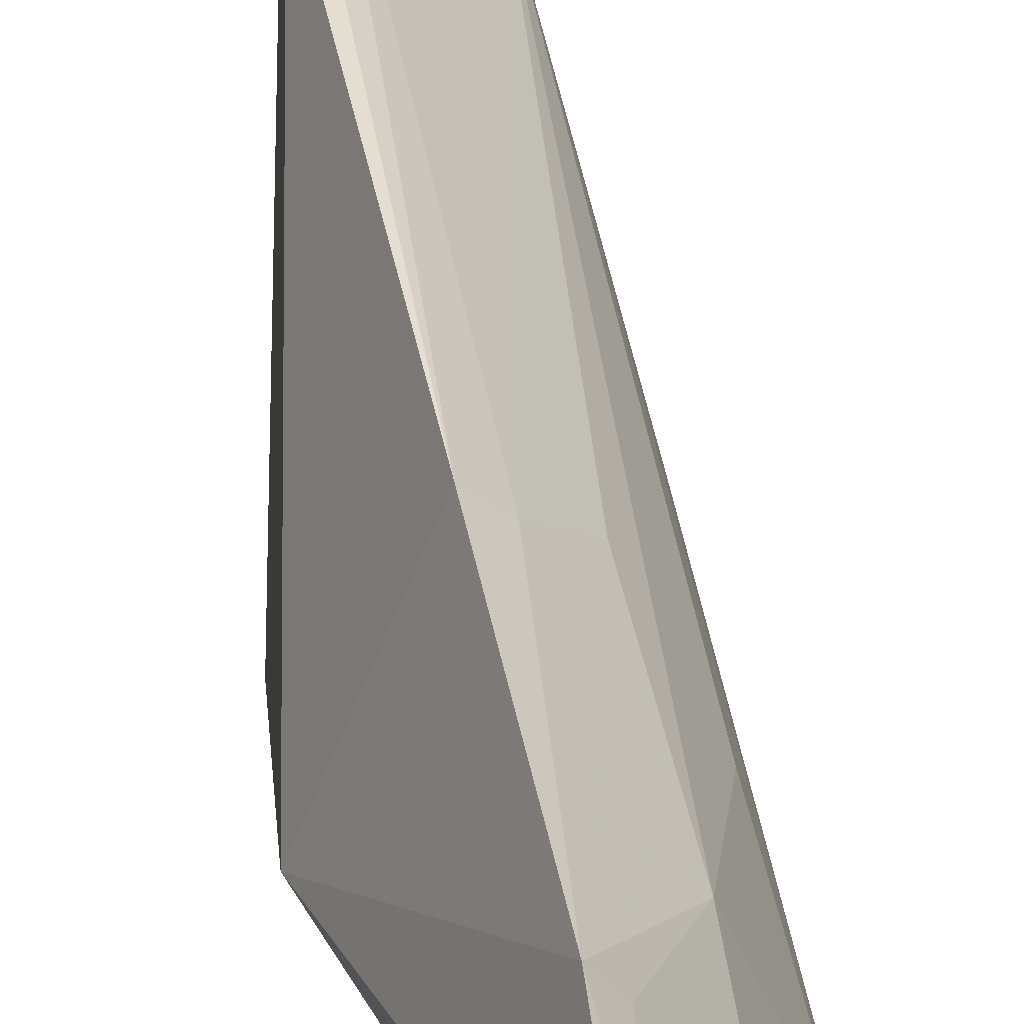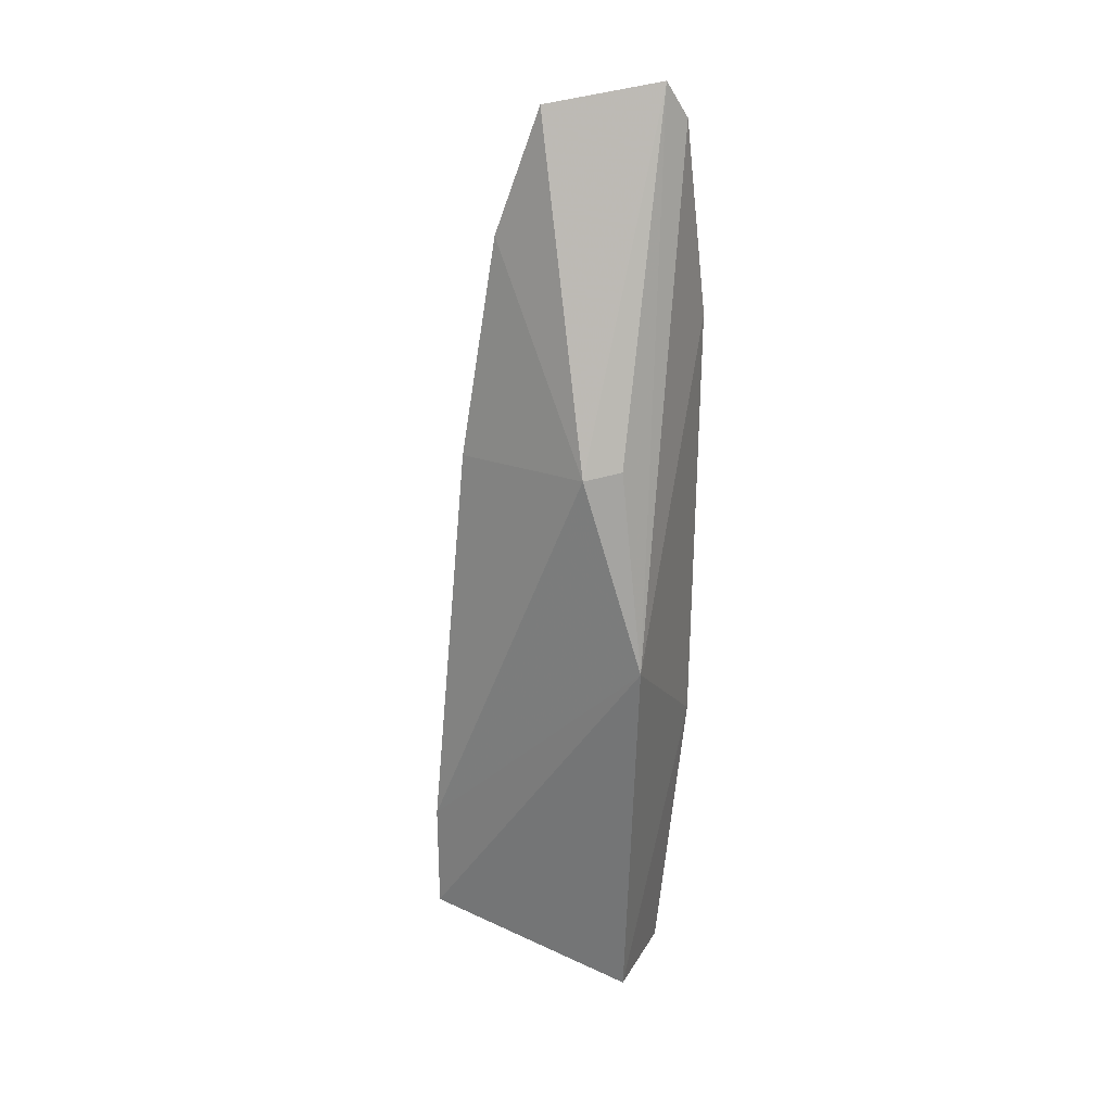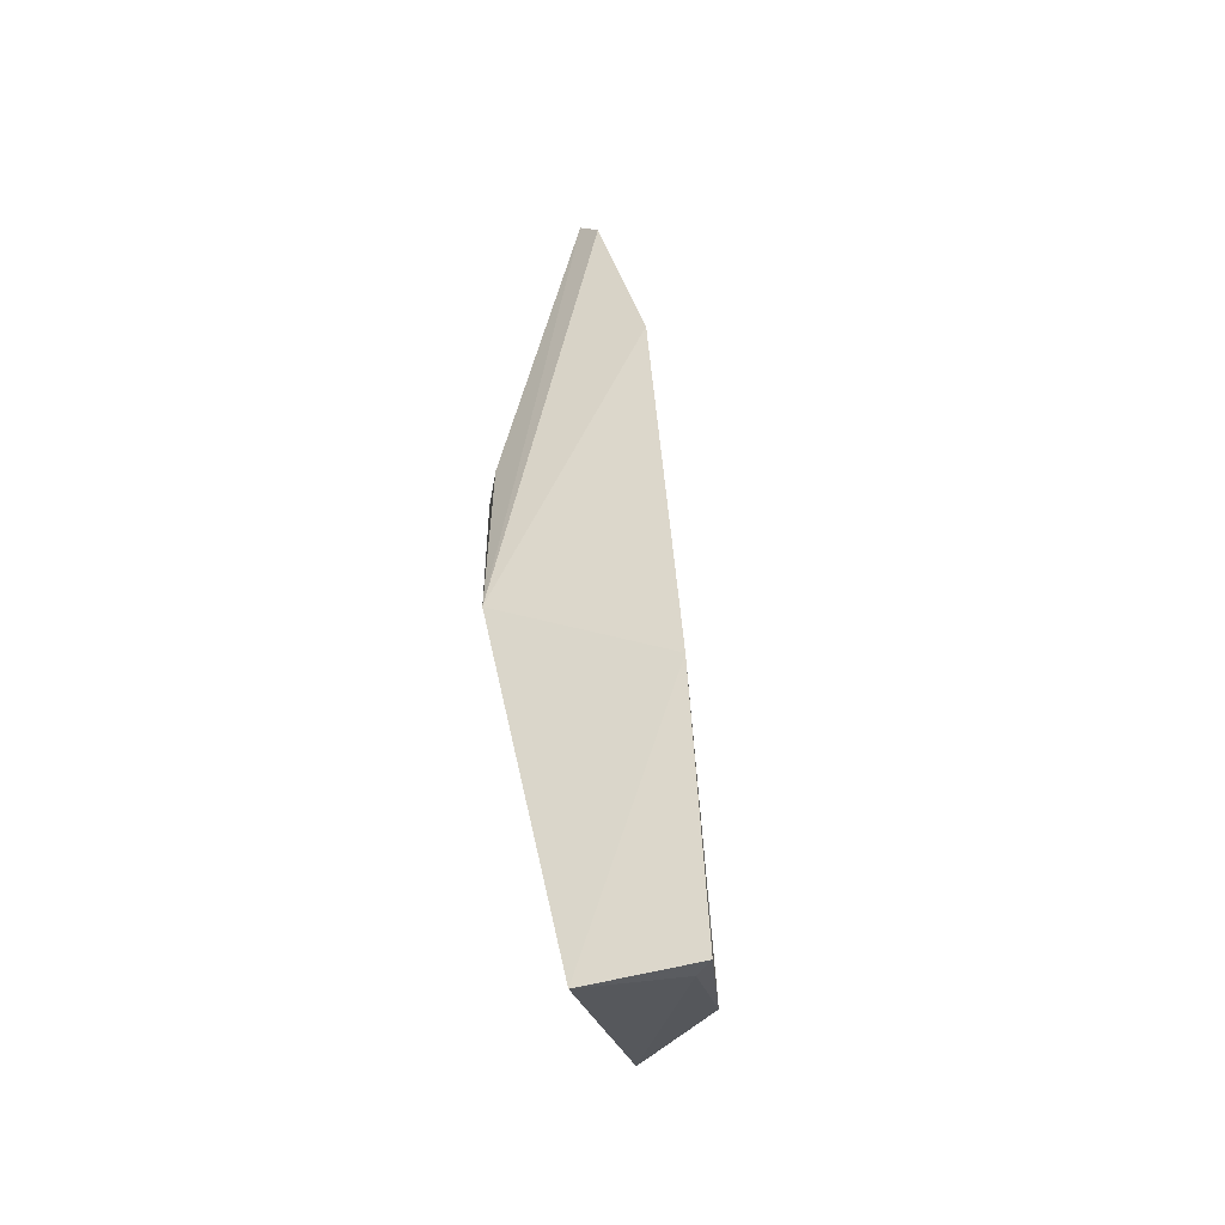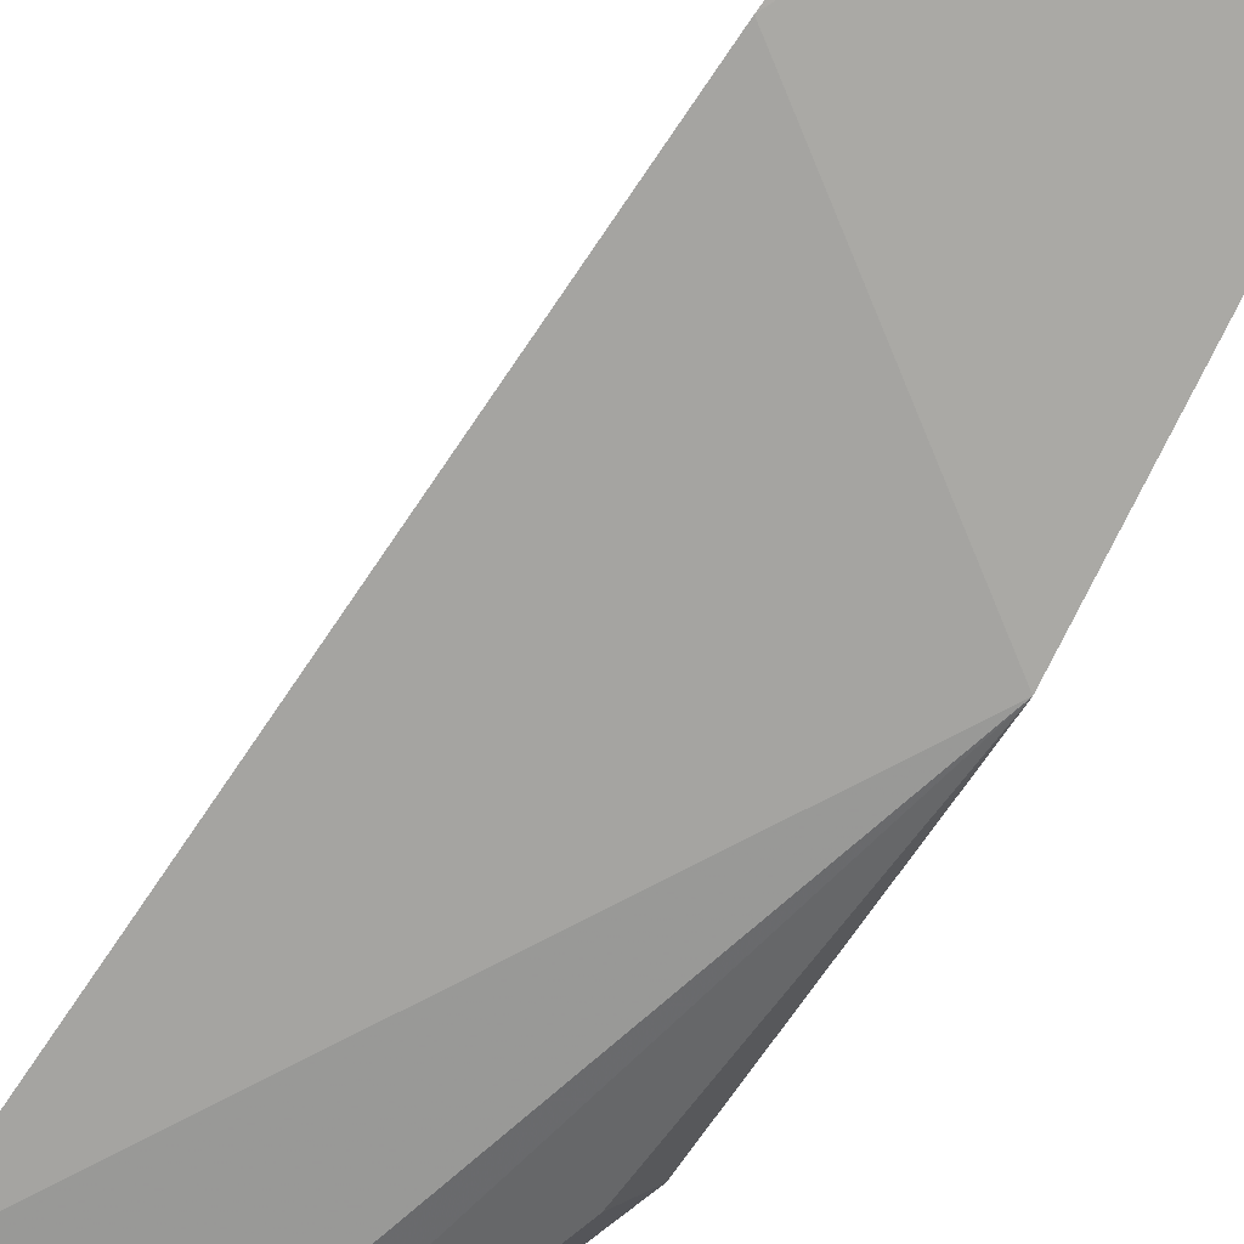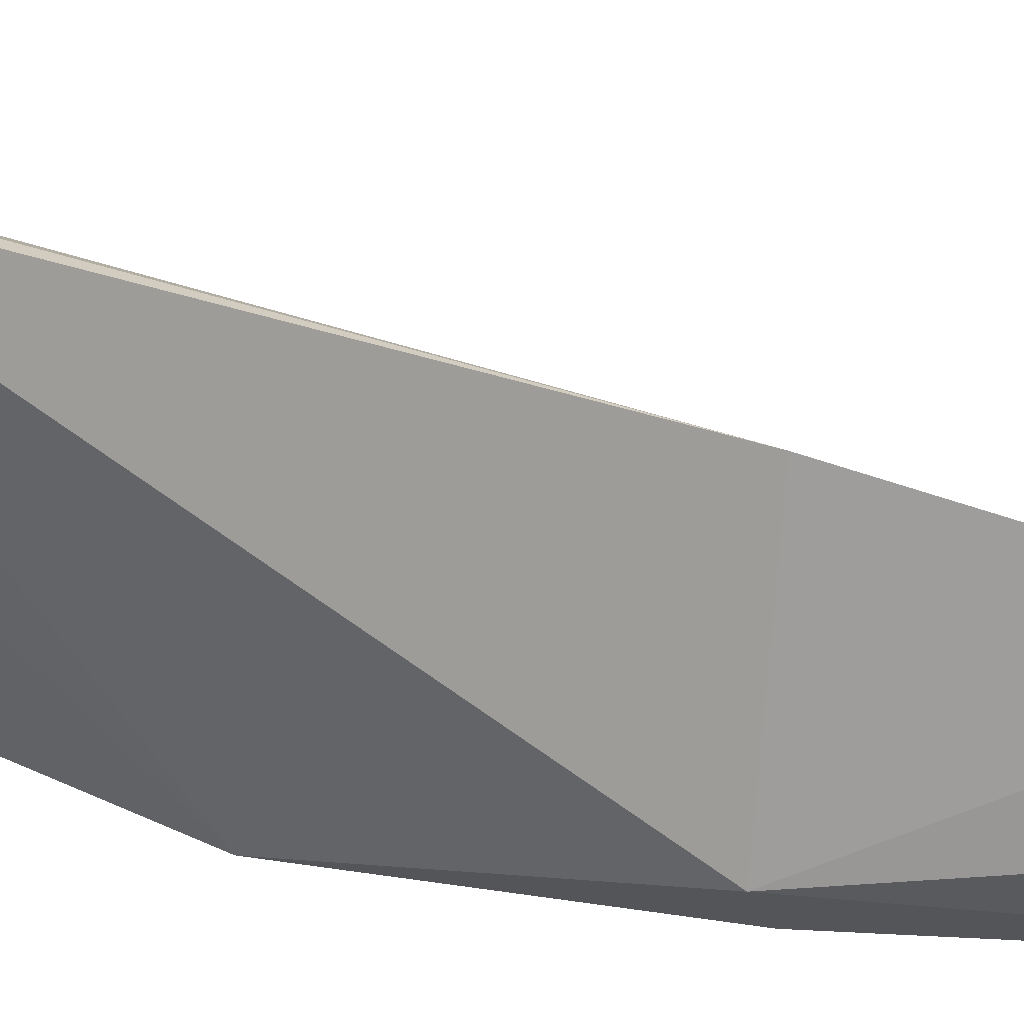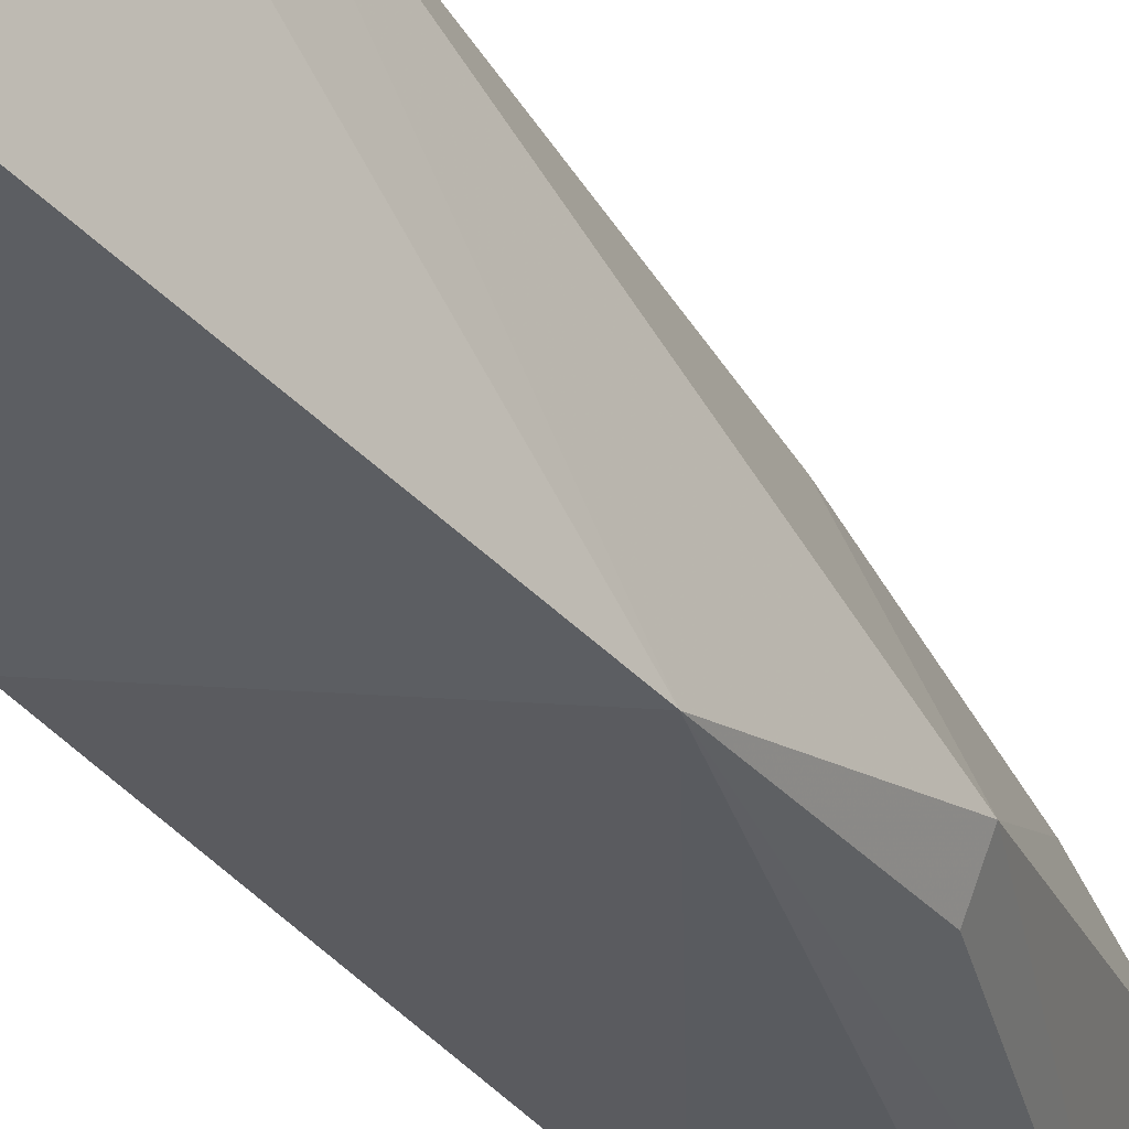
<metadata>
{"format":"obj","ext":"obj","renderer":"f3d","projection":"perspective","resolution":1024,"background":"white","views":[{"elev":32.4,"azim":-10.4,"up":"+Y"},{"elev":18.7,"azim":-69.7,"up":"+Z"},{"elev":-45.8,"azim":17.7,"up":"+Z"},{"elev":-71.6,"azim":142.9,"up":"+Y"},{"elev":40.3,"azim":-74.5,"up":"+Y"},{"elev":-31.1,"azim":-153.2,"up":"+Y"}]}
</metadata>
<code>
v 0.03754 0.1135 0.1013
v 0.04525 0.1115 0.0779
v 0.03553 0.1377 0.0115
v 0.03674 0.1165 0.004603
v 0.02938 0.1126 0.04449
v 0.04806 0.1163 0.0047
v 0.03366 0.1295 0.08649
v 0.04001 0.1121 0.09773
v 0.04532 0.1283 0.008886
v 0.04617 0.1185 0.005122
v 0.04768 0.113 0.03362
v 0.02718 0.118 0.06456
v 0.03507 0.1226 0.09822
v 0.04006 0.124 0.07674
v 0.03592 0.1311 0.06361
v 0.02902 0.1146 0.06532
v 0.03391 0.1371 0.02311
v 0.03912 0.1157 0.09744
v 0.03316 0.1246 0.09916
v 0.04385 0.1196 0.06345
v 0.03974 0.1194 0.08985
v 0.03726 0.1365 0.01137
v 0.03359 0.1332 0.06406
v 0.03987 0.1274 0.05958
v 0.04379 0.1154 0.07671
v 0.03534 0.1274 0.08616
f 5 3 4
f 8 5 2
f 8 1 5
f 10 6 4
f 10 4 3
f 10 9 6
f 10 3 9
f 11 5 4
f 11 4 6
f 11 2 5
f 11 9 2
f 11 6 9
f 16 12 5
f 16 5 1
f 16 1 12
f 17 3 5
f 17 5 12
f 18 13 1
f 18 1 8
f 18 8 2
f 19 12 1
f 19 1 13
f 19 13 7
f 19 7 12
f 20 2 9
f 20 9 14
f 21 13 18
f 21 18 2
f 21 2 14
f 22 15 9
f 22 9 3
f 23 7 15
f 23 3 17
f 23 17 12
f 23 12 7
f 23 22 3
f 23 15 22
f 24 14 9
f 24 9 15
f 24 15 7
f 24 7 14
f 25 20 14
f 25 14 2
f 25 2 20
f 26 21 14
f 26 14 7
f 26 7 13
f 26 13 21

</code>
